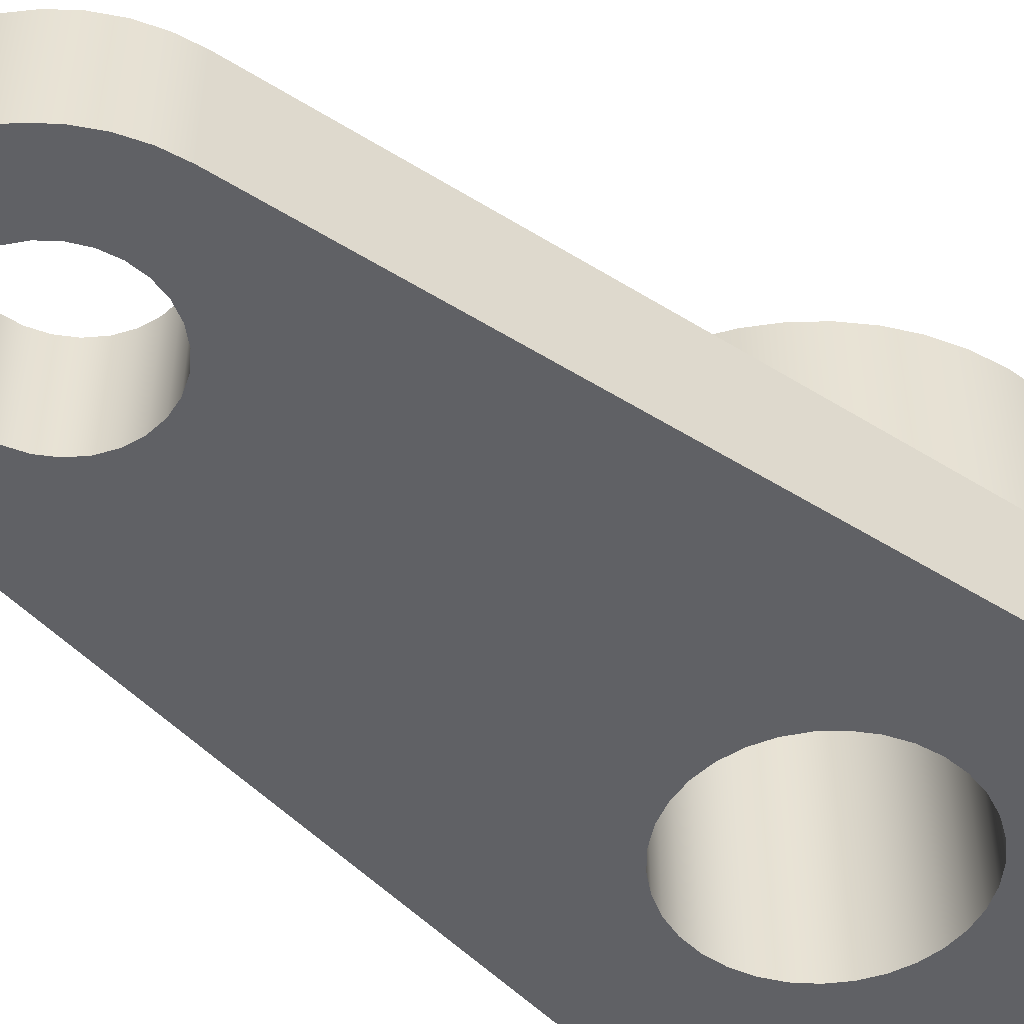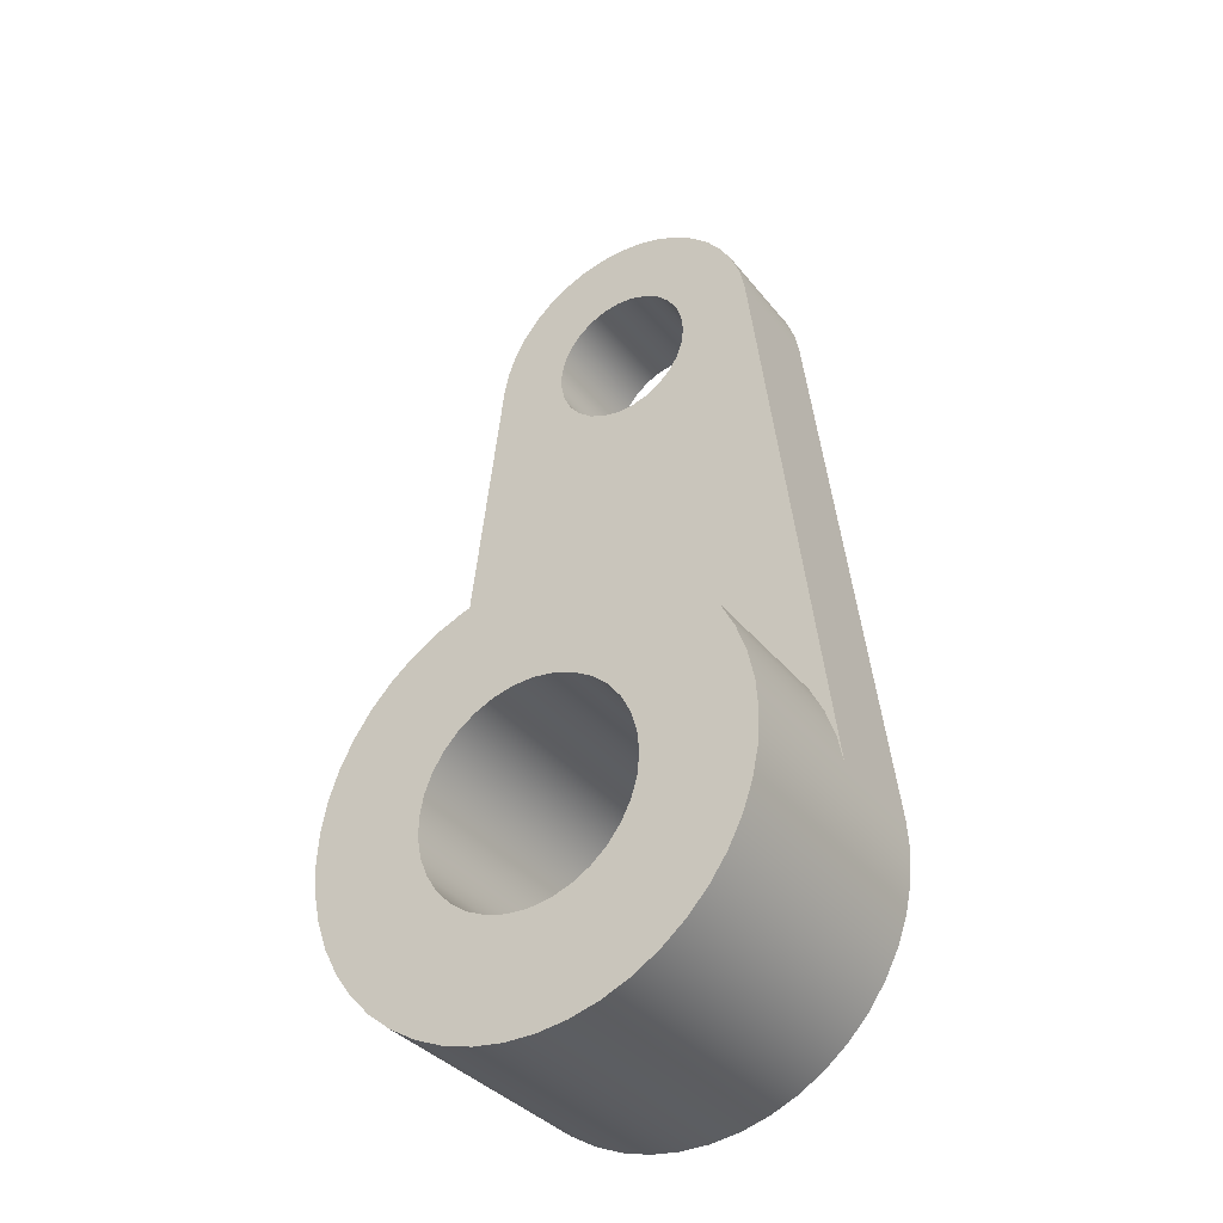
<metadata>
{"format":"obj","ext":"obj","renderer":"f3d","projection":"perspective","resolution":1024,"background":"white","views":[{"elev":-50.2,"azim":48.3,"up":"+Y"},{"elev":-35.6,"azim":-146.9,"up":"+Z"}]}
</metadata>
<code>
v -0.2 0.3 -2.449e-17
v -0.1946 0.3 0.04612
v -0.1787 0.3 0.08976
v -0.1532 0.3 0.1286
v -0.1194 0.3 0.1604
v -0.07922 0.3 0.1836
v -0.03473 0.3 0.197
v 0.01163 0.3 0.1997
v 0.05736 0.3 0.1916
v 0.1 0.3 0.1732
v 0.1372 0.3 0.1455
v 0.1671 0.3 0.1099
v 0.1879 0.3 0.0684
v 0.1986 0.3 0.02322
v 0.1986 0.3 -0.02322
v 0.1879 0.3 -0.0684
v 0.1671 0.3 -0.1099
v 0.1372 0.3 -0.1455
v 0.1 0.3 -0.1732
v 0.05736 0.3 -0.1916
v 0.01163 0.3 -0.1997
v -0.03473 0.3 -0.197
v -0.07922 0.3 -0.1836
v -0.1194 0.3 -0.1604
v -0.1532 0.3 -0.1286
v -0.1787 0.3 -0.08976
v -0.1946 0.3 -0.04612
v -0.2 0 -2.449e-17
v -0.1946 0 -0.04612
v -0.1787 0 -0.08976
v -0.1532 0 -0.1286
v -0.1194 0 -0.1604
v -0.07922 0 -0.1836
v -0.03473 0 -0.197
v 0.01163 0 -0.1997
v 0.05736 0 -0.1916
v 0.1 0 -0.1732
v 0.1372 0 -0.1455
v 0.1671 0 -0.1099
v 0.1879 0 -0.0684
v 0.1986 0 -0.02322
v 0.1986 0 0.02322
v 0.1879 0 0.0684
v 0.1671 0 0.1099
v 0.1372 0 0.1455
v 0.1 0 0.1732
v 0.05736 0 0.1916
v 0.01163 0 0.1997
v -0.03473 0 0.197
v -0.07922 0 0.1836
v -0.1194 0 0.1604
v -0.1532 0 0.1286
v -0.1787 0 0.08976
v -0.1946 0 0.04612
v -0.2 0.3 -2.449e-17
v -0.2 0 -2.449e-17
v -0.3 0.7 -1.6
v -0.2946 0.7 -1.657
v -0.2785 0.7 -1.711
v -0.2524 0.7 -1.762
v -0.2171 0.7 -1.807
v -0.174 0.7 -1.844
v -0.1246 0.7 -1.873
v -0.07073 0.7 -1.892
v -0.01427 0.7 -1.9
v 0.04269 0.7 -1.897
v 0.09812 0.7 -1.884
v 0.15 0.7 -1.86
v 0.1965 0.7 -1.827
v 0.2358 0.7 -1.785
v 0.2667 0.7 -1.737
v 0.2878 0.7 -1.685
v 0.2986 0.7 -1.629
v 0.2986 0.7 -1.571
v 0.2878 0.7 -1.515
v 0.2667 0.7 -1.463
v 0.2358 0.7 -1.415
v 0.1965 0.7 -1.373
v 0.15 0.7 -1.34
v 0.09812 0.7 -1.316
v 0.04269 0.7 -1.303
v -0.01427 0.7 -1.3
v -0.07073 0.7 -1.308
v -0.1246 0.7 -1.327
v -0.174 0.7 -1.356
v -0.2171 0.7 -1.393
v -0.2524 0.7 -1.438
v -0.2785 0.7 -1.489
v -0.2946 0.7 -1.543
v -0.6 0.7 -1.6
v -0.5944 0.7 -1.518
v -0.5778 0.7 -1.438
v -0.5503 0.7 -1.361
v -0.5127 0.7 -1.288
v -0.4654 0.7 -1.221
v -0.4095 0.7 -1.161
v -0.346 0.7 -1.11
v -0.276 0.7 -1.067
v -0.2009 0.7 -1.035
v -0.1221 0.7 -1.013
v -0.04095 0.7 -1.001
v 0.04095 0.7 -1.001
v 0.1221 0.7 -1.013
v 0.2009 0.7 -1.035
v 0.276 0.7 -1.067
v 0.346 0.7 -1.11
v 0.4095 0.7 -1.161
v 0.4654 0.7 -1.221
v 0.5127 0.7 -1.288
v 0.5503 0.7 -1.361
v 0.5778 0.7 -1.438
v 0.5944 0.7 -1.518
v 0.6 0.7 -1.6
v 0.5944 0.7 -1.682
v 0.5778 0.7 -1.762
v 0.5503 0.7 -1.839
v 0.5127 0.7 -1.912
v 0.4654 0.7 -1.979
v 0.4095 0.7 -2.039
v 0.346 0.7 -2.09
v 0.276 0.7 -2.133
v 0.2009 0.7 -2.165
v 0.1221 0.7 -2.187
v 0.04095 0.7 -2.199
v -0.04095 0.7 -2.199
v -0.1221 0.7 -2.187
v -0.2009 0.7 -2.165
v -0.276 0.7 -2.133
v -0.346 0.7 -2.09
v -0.4095 0.7 -2.039
v -0.4654 0.7 -1.979
v -0.5127 0.7 -1.912
v -0.5503 0.7 -1.839
v -0.5778 0.7 -1.762
v -0.5944 0.7 -1.682
v -0.3969 0 0.05
v -0.3838 0 0.1128
v -0.3608 0 0.1727
v -0.3285 0 0.2282
v -0.2878 0 0.2778
v -0.2397 0 0.3203
v -0.1854 0 0.3545
v -0.1263 0 0.3795
v -0.06397 0 0.3949
v 2.449e-17 0 0.4
v 0.06397 0 0.3949
v 0.1263 0 0.3795
v 0.1854 0 0.3545
v 0.2397 0 0.3203
v 0.2878 0 0.2778
v 0.3285 0 0.2282
v 0.3608 0 0.1727
v 0.3838 0 0.1128
v 0.3969 0 0.05
v 0.3969 0.3 0.05
v 0.3838 0.3 0.1128
v 0.3608 0.3 0.1727
v 0.3285 0.3 0.2282
v 0.2878 0.3 0.2778
v 0.2397 0.3 0.3203
v 0.1854 0.3 0.3545
v 0.1263 0.3 0.3795
v 0.06397 0.3 0.3949
v 2.449e-17 0.3 0.4
v -0.06397 0.3 0.3949
v -0.1263 0.3 0.3795
v -0.1854 0.3 0.3545
v -0.2397 0.3 0.3203
v -0.2878 0.3 0.2778
v -0.3285 0.3 0.2282
v -0.3608 0.3 0.1727
v -0.3838 0.3 0.1128
v -0.3969 0.3 0.05
v -0.2 0.3 -2.449e-17
v -0.1946 0.3 -0.04612
v -0.1787 0.3 -0.08976
v -0.1532 0.3 -0.1286
v -0.1194 0.3 -0.1604
v -0.07922 0.3 -0.1836
v -0.03473 0.3 -0.197
v 0.01163 0.3 -0.1997
v 0.05736 0.3 -0.1916
v 0.1 0.3 -0.1732
v 0.1372 0.3 -0.1455
v 0.1671 0.3 -0.1099
v 0.1879 0.3 -0.0684
v 0.1986 0.3 -0.02322
v 0.1986 0.3 0.02322
v 0.1879 0.3 0.0684
v 0.1671 0.3 0.1099
v 0.1372 0.3 0.1455
v 0.1 0.3 0.1732
v 0.05736 0.3 0.1916
v 0.01163 0.3 0.1997
v -0.03473 0.3 0.197
v -0.07922 0.3 0.1836
v -0.1194 0.3 0.1604
v -0.1532 0.3 0.1286
v -0.1787 0.3 0.08976
v -0.1946 0.3 0.04612
v -0.3969 0.3 0.05
v -0.3838 0.3 0.1128
v -0.3608 0.3 0.1727
v -0.3285 0.3 0.2282
v -0.2878 0.3 0.2778
v -0.2397 0.3 0.3203
v -0.1854 0.3 0.3545
v -0.1263 0.3 0.3795
v -0.06397 0.3 0.3949
v 2.449e-17 0.3 0.4
v 0.06397 0.3 0.3949
v 0.1263 0.3 0.3795
v 0.1854 0.3 0.3545
v 0.2397 0.3 0.3203
v 0.2878 0.3 0.2778
v 0.3285 0.3 0.2282
v 0.3608 0.3 0.1727
v 0.3838 0.3 0.1128
v 0.3969 0.3 0.05
v 0.5953 0.3 -1.525
v 0.5794 0.3 -1.444
v 0.5525 0.3 -1.366
v 0.5151 0.3 -1.292
v 0.4681 0.3 -1.225
v 0.4121 0.3 -1.164
v 0.3484 0.3 -1.111
v 0.278 0.3 -1.068
v 0.2024 0.3 -1.035
v 0.123 0.3 -1.013
v 0.04127 0.3 -1.001
v -0.04127 0.3 -1.001
v -0.123 0.3 -1.013
v -0.2024 0.3 -1.035
v -0.278 0.3 -1.068
v -0.3484 0.3 -1.111
v -0.4121 0.3 -1.164
v -0.4681 0.3 -1.225
v -0.5151 0.3 -1.292
v -0.5525 0.3 -1.366
v -0.5794 0.3 -1.444
v -0.5953 0.3 -1.525
v -0.5953 0 -1.525
v -0.3969 0 0.05
v -0.3969 0.3 0.05
v -0.5953 0.3 -1.525
v -0.3 0.7 -1.6
v -0.2946 0.7 -1.543
v -0.2785 0.7 -1.489
v -0.2524 0.7 -1.438
v -0.2171 0.7 -1.393
v -0.174 0.7 -1.356
v -0.1246 0.7 -1.327
v -0.07073 0.7 -1.308
v -0.01427 0.7 -1.3
v 0.04269 0.7 -1.303
v 0.09812 0.7 -1.316
v 0.15 0.7 -1.34
v 0.1965 0.7 -1.373
v 0.2358 0.7 -1.415
v 0.2667 0.7 -1.463
v 0.2878 0.7 -1.515
v 0.2986 0.7 -1.571
v 0.2986 0.7 -1.629
v 0.2878 0.7 -1.685
v 0.2667 0.7 -1.737
v 0.2358 0.7 -1.785
v 0.1965 0.7 -1.827
v 0.15 0.7 -1.86
v 0.09812 0.7 -1.884
v 0.04269 0.7 -1.897
v -0.01427 0.7 -1.9
v -0.07073 0.7 -1.892
v -0.1246 0.7 -1.873
v -0.174 0.7 -1.844
v -0.2171 0.7 -1.807
v -0.2524 0.7 -1.762
v -0.2785 0.7 -1.711
v -0.2946 0.7 -1.657
v -0.3 0 -1.6
v -0.2946 0 -1.657
v -0.2785 0 -1.711
v -0.2524 0 -1.762
v -0.2171 0 -1.807
v -0.174 0 -1.844
v -0.1246 0 -1.873
v -0.07073 0 -1.892
v -0.01427 0 -1.9
v 0.04269 0 -1.897
v 0.09812 0 -1.884
v 0.15 0 -1.86
v 0.1965 0 -1.827
v 0.2358 0 -1.785
v 0.2667 0 -1.737
v 0.2878 0 -1.685
v 0.2986 0 -1.629
v 0.2986 0 -1.571
v 0.2878 0 -1.515
v 0.2667 0 -1.463
v 0.2358 0 -1.415
v 0.1965 0 -1.373
v 0.15 0 -1.34
v 0.09812 0 -1.316
v 0.04269 0 -1.303
v -0.01427 0 -1.3
v -0.07073 0 -1.308
v -0.1246 0 -1.327
v -0.174 0 -1.356
v -0.2171 0 -1.393
v -0.2524 0 -1.438
v -0.2785 0 -1.489
v -0.2946 0 -1.543
v -0.3 0.7 -1.6
v -0.3 0 -1.6
v -0.3 0 -1.6
v -0.2946 0 -1.543
v -0.2785 0 -1.489
v -0.2524 0 -1.438
v -0.2171 0 -1.393
v -0.174 0 -1.356
v -0.1246 0 -1.327
v -0.07073 0 -1.308
v -0.01427 0 -1.3
v 0.04269 0 -1.303
v 0.09812 0 -1.316
v 0.15 0 -1.34
v 0.1965 0 -1.373
v 0.2358 0 -1.415
v 0.2667 0 -1.463
v 0.2878 0 -1.515
v 0.2986 0 -1.571
v 0.2986 0 -1.629
v 0.2878 0 -1.685
v 0.2667 0 -1.737
v 0.2358 0 -1.785
v 0.1965 0 -1.827
v 0.15 0 -1.86
v 0.09812 0 -1.884
v 0.04269 0 -1.897
v -0.01427 0 -1.9
v -0.07073 0 -1.892
v -0.1246 0 -1.873
v -0.174 0 -1.844
v -0.2171 0 -1.807
v -0.2524 0 -1.762
v -0.2785 0 -1.711
v -0.2946 0 -1.657
v -0.2 0 -2.449e-17
v -0.1946 0 0.04612
v -0.1787 0 0.08976
v -0.1532 0 0.1286
v -0.1194 0 0.1604
v -0.07922 0 0.1836
v -0.03473 0 0.197
v 0.01163 0 0.1997
v 0.05736 0 0.1916
v 0.1 0 0.1732
v 0.1372 0 0.1455
v 0.1671 0 0.1099
v 0.1879 0 0.0684
v 0.1986 0 0.02322
v 0.1986 0 -0.02322
v 0.1879 0 -0.0684
v 0.1671 0 -0.1099
v 0.1372 0 -0.1455
v 0.1 0 -0.1732
v 0.05736 0 -0.1916
v 0.01163 0 -0.1997
v -0.03473 0 -0.197
v -0.07922 0 -0.1836
v -0.1194 0 -0.1604
v -0.1532 0 -0.1286
v -0.1787 0 -0.08976
v -0.1946 0 -0.04612
v 0.3969 0 0.05
v 0.3838 0 0.1128
v 0.3608 0 0.1727
v 0.3285 0 0.2282
v 0.2878 0 0.2778
v 0.2397 0 0.3203
v 0.1854 0 0.3545
v 0.1263 0 0.3795
v 0.06397 0 0.3949
v 2.449e-17 0 0.4
v -0.06397 0 0.3949
v -0.1263 0 0.3795
v -0.1854 0 0.3545
v -0.2397 0 0.3203
v -0.2878 0 0.2778
v -0.3285 0 0.2282
v -0.3608 0 0.1727
v -0.3838 0 0.1128
v -0.3969 0 0.05
v -0.5953 0 -1.525
v -0.6 0 -1.606
v -0.5936 0 -1.687
v -0.5763 0 -1.767
v -0.5485 0 -1.843
v -0.5105 0 -1.915
v -0.4632 0 -1.981
v -0.4074 0 -2.041
v -0.344 0 -2.092
v -0.2744 0 -2.134
v -0.1997 0 -2.166
v -0.1213 0 -2.188
v -0.04068 0 -2.199
v 0.04068 0 -2.199
v 0.1213 0 -2.188
v 0.1997 0 -2.166
v 0.2744 0 -2.134
v 0.344 0 -2.092
v 0.4074 0 -2.041
v 0.4632 0 -1.981
v 0.5105 0 -1.915
v 0.5485 0 -1.843
v 0.5763 0 -1.767
v 0.5936 0 -1.687
v 0.6 0 -1.606
v 0.5953 0 -1.525
v 0.3969 0 0.05
v 0.5953 0 -1.525
v 0.5953 0.3 -1.525
v 0.3969 0.3 0.05
v -0.5953 0 -1.525
v -0.5953 0.3 -1.525
v -0.5794 0.3 -1.444
v -0.5525 0.3 -1.366
v -0.5151 0.3 -1.292
v -0.4681 0.3 -1.225
v -0.4121 0.3 -1.164
v -0.3484 0.3 -1.111
v -0.278 0.3 -1.068
v -0.2024 0.3 -1.035
v -0.123 0.3 -1.013
v -0.04127 0.3 -1.001
v 0.04127 0.3 -1.001
v 0.123 0.3 -1.013
v 0.2024 0.3 -1.035
v 0.278 0.3 -1.068
v 0.3484 0.3 -1.111
v 0.4121 0.3 -1.164
v 0.4681 0.3 -1.225
v 0.5151 0.3 -1.292
v 0.5525 0.3 -1.366
v 0.5794 0.3 -1.444
v 0.5953 0.3 -1.525
v 0.5953 0 -1.525
v 0.6 0 -1.606
v 0.5936 0 -1.687
v 0.5763 0 -1.767
v 0.5485 0 -1.843
v 0.5105 0 -1.915
v 0.4632 0 -1.981
v 0.4074 0 -2.041
v 0.344 0 -2.092
v 0.2744 0 -2.134
v 0.1997 0 -2.166
v 0.1213 0 -2.188
v 0.04068 0 -2.199
v -0.04068 0 -2.199
v -0.1213 0 -2.188
v -0.1997 0 -2.166
v -0.2744 0 -2.134
v -0.344 0 -2.092
v -0.4074 0 -2.041
v -0.4632 0 -1.981
v -0.5105 0 -1.915
v -0.5485 0 -1.843
v -0.5763 0 -1.767
v -0.5936 0 -1.687
v -0.6 0 -1.606
v -0.6 0.7 -1.6
v -0.5944 0.7 -1.682
v -0.5778 0.7 -1.762
v -0.5503 0.7 -1.839
v -0.5127 0.7 -1.912
v -0.4654 0.7 -1.979
v -0.4095 0.7 -2.039
v -0.346 0.7 -2.09
v -0.276 0.7 -2.133
v -0.2009 0.7 -2.165
v -0.1221 0.7 -2.187
v -0.04095 0.7 -2.199
v 0.04095 0.7 -2.199
v 0.1221 0.7 -2.187
v 0.2009 0.7 -2.165
v 0.276 0.7 -2.133
v 0.346 0.7 -2.09
v 0.4095 0.7 -2.039
v 0.4654 0.7 -1.979
v 0.5127 0.7 -1.912
v 0.5503 0.7 -1.839
v 0.5778 0.7 -1.762
v 0.5944 0.7 -1.682
v 0.6 0.7 -1.6
v 0.5944 0.7 -1.518
v 0.5778 0.7 -1.438
v 0.5503 0.7 -1.361
v 0.5127 0.7 -1.288
v 0.4654 0.7 -1.221
v 0.4095 0.7 -1.161
v 0.346 0.7 -1.11
v 0.276 0.7 -1.067
v 0.2009 0.7 -1.035
v 0.1221 0.7 -1.013
v 0.04095 0.7 -1.001
v -0.04095 0.7 -1.001
v -0.1221 0.7 -1.013
v -0.2009 0.7 -1.035
v -0.276 0.7 -1.067
v -0.346 0.7 -1.11
v -0.4095 0.7 -1.161
v -0.4654 0.7 -1.221
v -0.5127 0.7 -1.288
v -0.5503 0.7 -1.361
v -0.5778 0.7 -1.438
v -0.5944 0.7 -1.518
v -0.6 0.7 -1.6
v -0.6 0 -1.606
f 2 54 1
f 1 54 56
f 55 28 27
f 27 28 29
f 27 29 26
f 26 29 30
f 26 30 25
f 25 30 31
f 25 31 24
f 24 31 32
f 24 32 23
f 23 32 33
f 23 33 22
f 22 33 34
f 22 34 21
f 21 34 35
f 21 35 20
f 20 35 36
f 20 36 19
f 19 36 37
f 19 37 18
f 18 37 38
f 18 38 17
f 17 38 39
f 17 39 16
f 16 39 40
f 16 40 15
f 15 40 41
f 15 41 14
f 14 41 42
f 14 42 13
f 13 42 43
f 13 43 12
f 12 43 44
f 12 44 11
f 11 44 45
f 11 45 10
f 10 45 46
f 10 46 9
f 9 46 47
f 9 47 8
f 8 47 48
f 8 48 7
f 7 48 49
f 7 49 6
f 6 49 50
f 6 50 5
f 5 50 51
f 5 51 4
f 4 51 52
f 4 52 3
f 3 52 53
f 3 53 2
f 2 53 54
f 58 135 57
f 57 135 90
f 57 90 91
f 135 58 134
f 134 58 59
f 134 59 133
f 133 59 60
f 133 60 132
f 132 60 131
f 131 60 61
f 131 61 130
f 130 61 62
f 130 62 129
f 129 62 128
f 128 62 63
f 128 63 127
f 127 63 64
f 127 64 126
f 126 64 65
f 126 65 125
f 125 65 124
f 124 65 66
f 124 66 123
f 123 66 67
f 123 67 122
f 122 67 121
f 121 67 68
f 121 68 120
f 120 68 69
f 120 69 119
f 119 69 70
f 119 70 118
f 118 70 117
f 117 70 71
f 117 71 116
f 116 71 72
f 116 72 115
f 115 72 114
f 114 72 73
f 114 73 113
f 113 73 74
f 113 74 112
f 112 74 75
f 112 75 111
f 111 75 110
f 110 75 76
f 110 76 109
f 109 76 77
f 109 77 108
f 108 77 107
f 107 77 78
f 107 78 106
f 106 78 79
f 106 79 105
f 105 79 80
f 105 80 104
f 104 80 103
f 103 80 81
f 103 81 102
f 102 81 82
f 102 82 101
f 101 82 100
f 100 82 83
f 100 83 99
f 99 83 84
f 99 84 98
f 98 84 85
f 98 85 97
f 97 85 96
f 96 85 86
f 96 86 95
f 95 86 87
f 95 87 94
f 94 87 93
f 93 87 88
f 93 88 92
f 92 88 89
f 92 89 91
f 91 89 57
f 173 136 172
f 172 136 137
f 172 137 138
f 172 138 171
f 171 138 139
f 171 139 170
f 170 139 140
f 170 140 169
f 169 140 141
f 169 141 168
f 168 141 142
f 168 142 167
f 167 142 143
f 167 143 166
f 166 143 144
f 166 144 165
f 165 144 145
f 165 145 164
f 164 145 146
f 164 146 163
f 163 146 147
f 163 147 162
f 162 147 148
f 162 148 161
f 161 148 149
f 161 149 160
f 160 149 150
f 160 150 159
f 159 150 151
f 159 151 158
f 158 151 152
f 158 152 157
f 157 152 153
f 157 153 156
f 156 153 155
f 155 153 154
f 200 174 201
f 201 174 175
f 201 175 176
f 176 177 201
f 201 177 234
f 201 234 235
f 177 178 234
f 234 178 233
f 233 178 179
f 233 179 232
f 232 179 180
f 232 180 231
f 231 180 181
f 231 181 230
f 230 181 182
f 230 182 229
f 229 182 183
f 229 183 228
f 228 183 184
f 228 184 227
f 227 184 185
f 227 185 219
f 219 185 186
f 219 186 187
f 187 188 219
f 219 188 218
f 218 188 189
f 218 189 217
f 217 189 216
f 216 189 190
f 216 190 215
f 215 190 191
f 215 191 214
f 214 191 213
f 213 191 192
f 213 192 212
f 212 192 193
f 212 193 211
f 211 193 194
f 211 194 210
f 210 194 195
f 210 195 209
f 209 195 196
f 209 196 208
f 208 196 207
f 207 196 197
f 207 197 206
f 206 197 198
f 206 198 205
f 205 198 199
f 205 199 204
f 204 199 203
f 203 199 200
f 203 200 202
f 202 200 201
f 220 221 219
f 219 221 222
f 219 222 223
f 223 224 219
f 219 224 225
f 219 225 226
f 226 227 219
f 235 236 201
f 201 236 237
f 201 237 238
f 238 239 201
f 201 239 240
f 201 240 241
f 242 243 245
f 245 243 244
f 247 311 246
f 246 311 313
f 312 279 278
f 278 279 280
f 278 280 281
f 247 248 311
f 311 248 310
f 310 248 249
f 310 249 309
f 309 249 250
f 309 250 308
f 308 250 251
f 308 251 307
f 307 251 252
f 307 252 306
f 306 252 253
f 306 253 305
f 305 253 254
f 305 254 304
f 304 254 255
f 304 255 303
f 303 255 256
f 303 256 302
f 302 256 257
f 302 257 301
f 301 257 258
f 301 258 300
f 300 258 259
f 300 259 299
f 299 259 260
f 299 260 298
f 298 260 261
f 298 261 297
f 297 261 262
f 297 262 296
f 296 262 263
f 296 263 295
f 295 263 264
f 295 264 294
f 294 264 265
f 294 265 293
f 293 265 266
f 293 266 292
f 292 266 267
f 292 267 291
f 291 267 268
f 291 268 290
f 290 268 269
f 290 269 289
f 289 269 270
f 289 270 288
f 288 270 271
f 288 271 287
f 287 271 272
f 287 272 286
f 286 272 273
f 286 273 285
f 285 273 274
f 285 274 284
f 284 274 275
f 284 275 283
f 283 275 276
f 283 276 282
f 282 276 277
f 282 277 281
f 281 277 278
f 315 393 314
f 314 393 394
f 314 394 395
f 315 316 393
f 393 316 317
f 393 317 318
f 319 371 318
f 318 371 392
f 318 392 393
f 371 319 370
f 370 319 320
f 370 320 369
f 369 320 321
f 369 321 368
f 368 321 322
f 368 322 367
f 367 322 323
f 367 323 366
f 366 323 324
f 366 324 365
f 365 324 325
f 365 325 364
f 364 325 326
f 364 326 363
f 363 326 374
f 363 374 362
f 362 374 361
f 361 374 360
f 360 374 375
f 360 375 376
f 326 327 374
f 374 327 418
f 418 327 328
f 418 328 329
f 329 330 418
f 418 330 417
f 417 330 331
f 417 331 416
f 416 331 415
f 415 331 414
f 414 331 332
f 414 332 413
f 413 332 412
f 412 332 333
f 412 333 411
f 411 333 334
f 411 334 410
f 410 334 335
f 410 335 409
f 409 335 336
f 409 336 408
f 408 336 337
f 408 337 407
f 407 337 338
f 407 338 406
f 406 338 339
f 406 339 405
f 405 339 340
f 405 340 404
f 404 340 341
f 404 341 403
f 403 341 342
f 403 342 402
f 402 342 343
f 402 343 401
f 401 343 344
f 401 344 400
f 400 344 345
f 400 345 399
f 399 345 398
f 398 345 346
f 398 346 397
f 397 346 396
f 396 346 314
f 396 314 395
f 348 391 347
f 347 391 392
f 347 392 373
f 373 392 372
f 372 392 371
f 349 389 348
f 348 389 390
f 348 390 391
f 350 387 349
f 349 387 388
f 349 388 389
f 387 350 386
f 386 350 351
f 386 351 385
f 385 351 352
f 385 352 384
f 384 352 353
f 384 353 383
f 383 353 354
f 383 354 382
f 382 354 355
f 382 355 381
f 381 355 356
f 381 356 380
f 380 356 357
f 380 357 379
f 379 357 358
f 379 358 378
f 378 358 359
f 378 359 377
f 377 359 376
f 376 359 360
f 419 420 422
f 422 420 421
f 470 423 517
f 517 423 424
f 517 424 516
f 516 424 425
f 516 425 515
f 515 425 426
f 515 426 514
f 514 426 427
f 514 427 513
f 513 427 428
f 513 428 512
f 512 428 429
f 512 429 511
f 511 429 430
f 511 430 510
f 510 430 431
f 510 431 509
f 509 431 432
f 509 432 508
f 508 432 433
f 508 433 507
f 507 433 434
f 507 434 506
f 506 434 505
f 505 434 435
f 505 435 504
f 504 435 436
f 504 436 503
f 503 436 437
f 503 437 502
f 502 437 438
f 502 438 501
f 501 438 439
f 501 439 500
f 500 439 440
f 500 440 499
f 499 440 441
f 499 441 498
f 498 441 442
f 498 442 497
f 497 442 443
f 497 443 496
f 496 443 444
f 496 444 495
f 495 444 445
f 495 445 494
f 494 445 446
f 494 446 447
f 494 447 493
f 493 447 448
f 493 448 492
f 492 448 449
f 492 449 491
f 491 449 450
f 491 450 490
f 490 450 451
f 490 451 489
f 489 451 452
f 489 452 488
f 488 452 453
f 488 453 487
f 487 453 454
f 487 454 486
f 486 454 455
f 486 455 485
f 485 455 456
f 485 456 484
f 484 456 457
f 484 457 483
f 483 457 458
f 483 458 459
f 483 459 482
f 482 459 460
f 482 460 481
f 481 460 461
f 481 461 480
f 480 461 462
f 480 462 479
f 479 462 463
f 479 463 478
f 478 463 464
f 478 464 477
f 477 464 465
f 477 465 476
f 476 465 466
f 476 466 475
f 475 466 467
f 475 467 474
f 474 467 468
f 474 468 473
f 473 468 469
f 473 469 472
f 472 469 518
f 472 518 471

</code>
